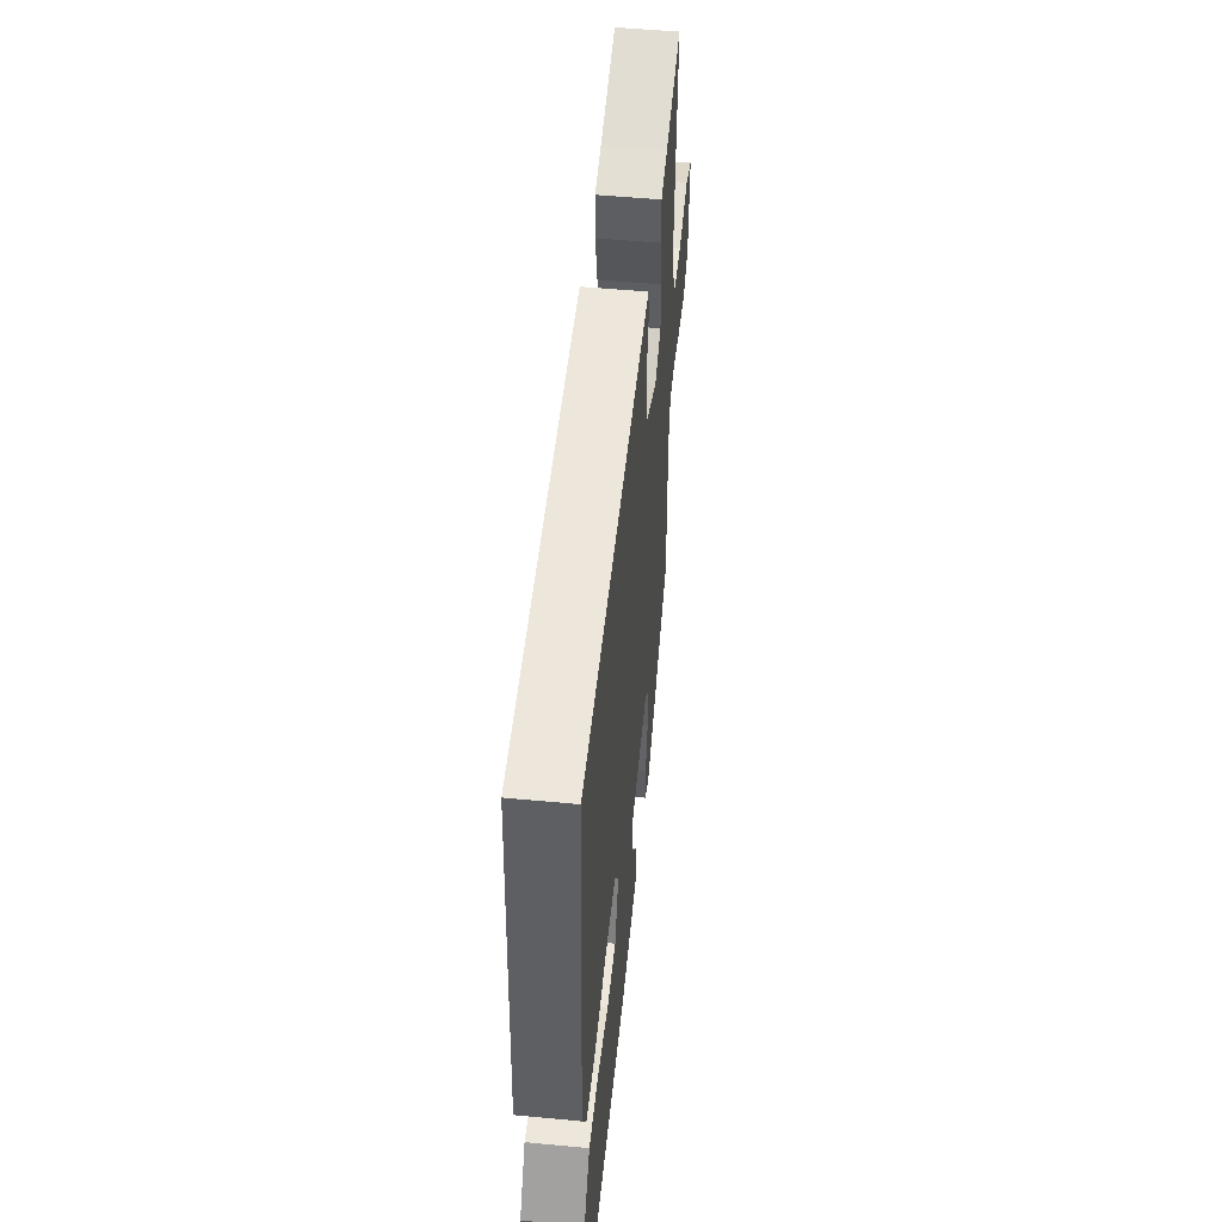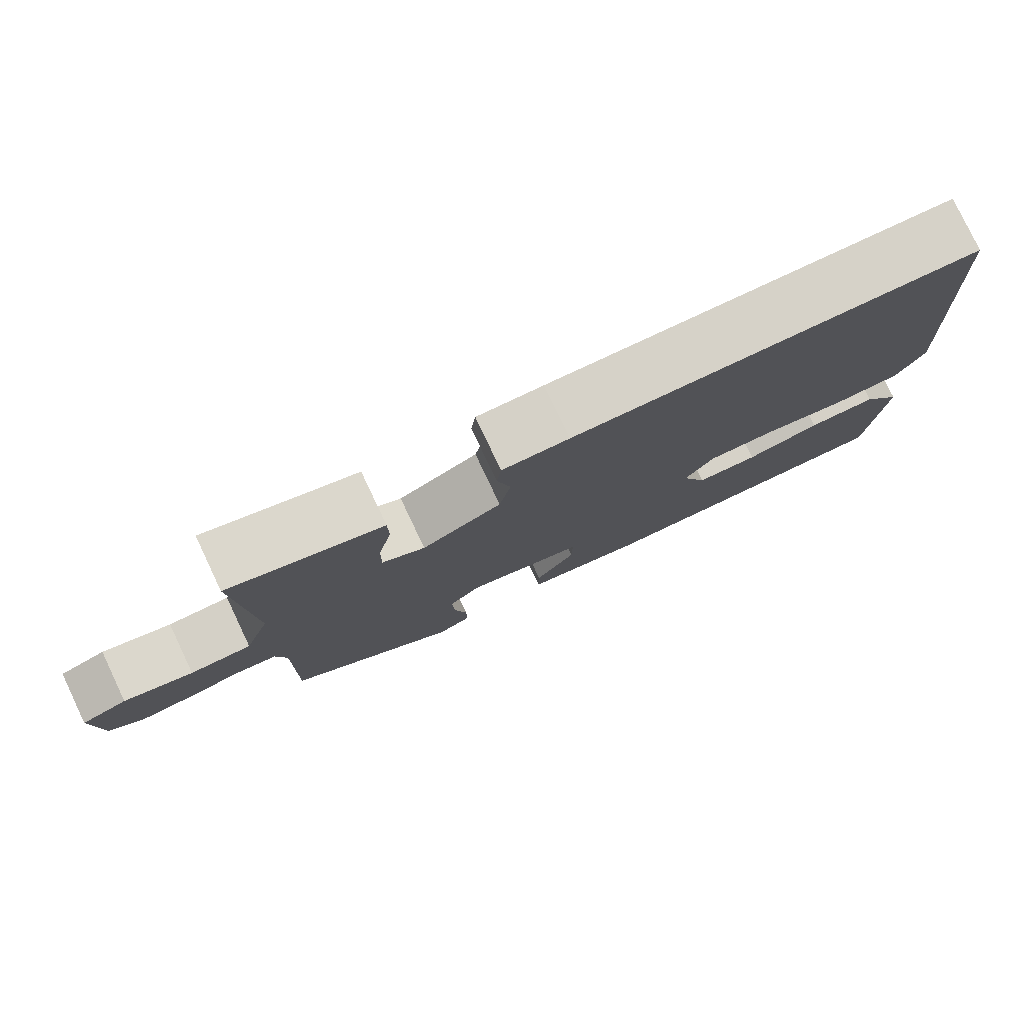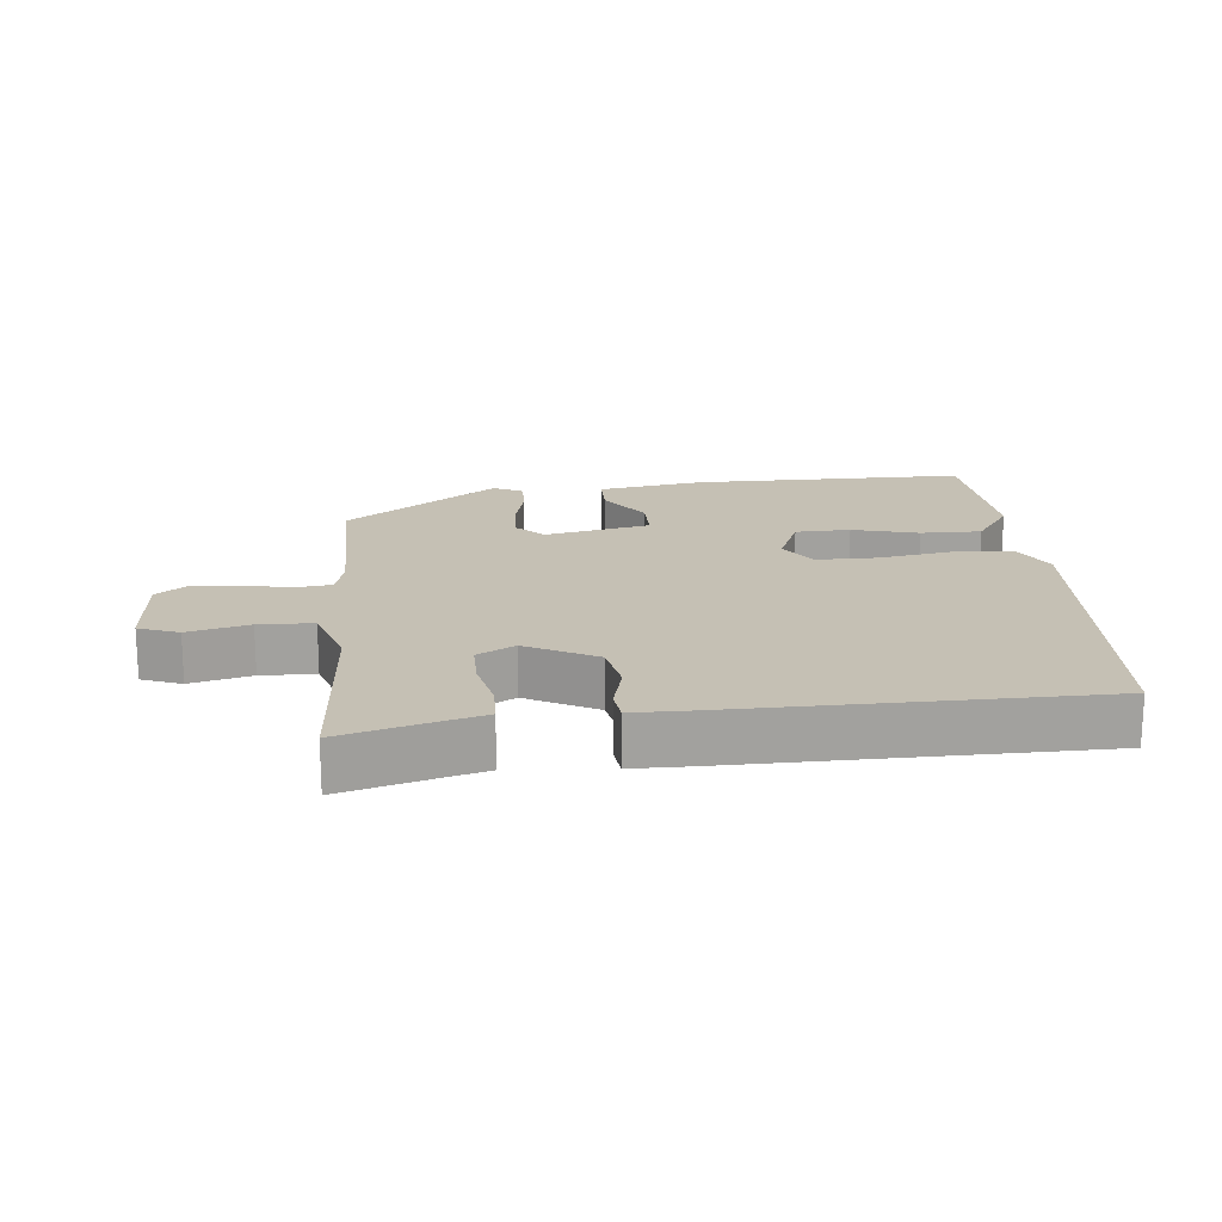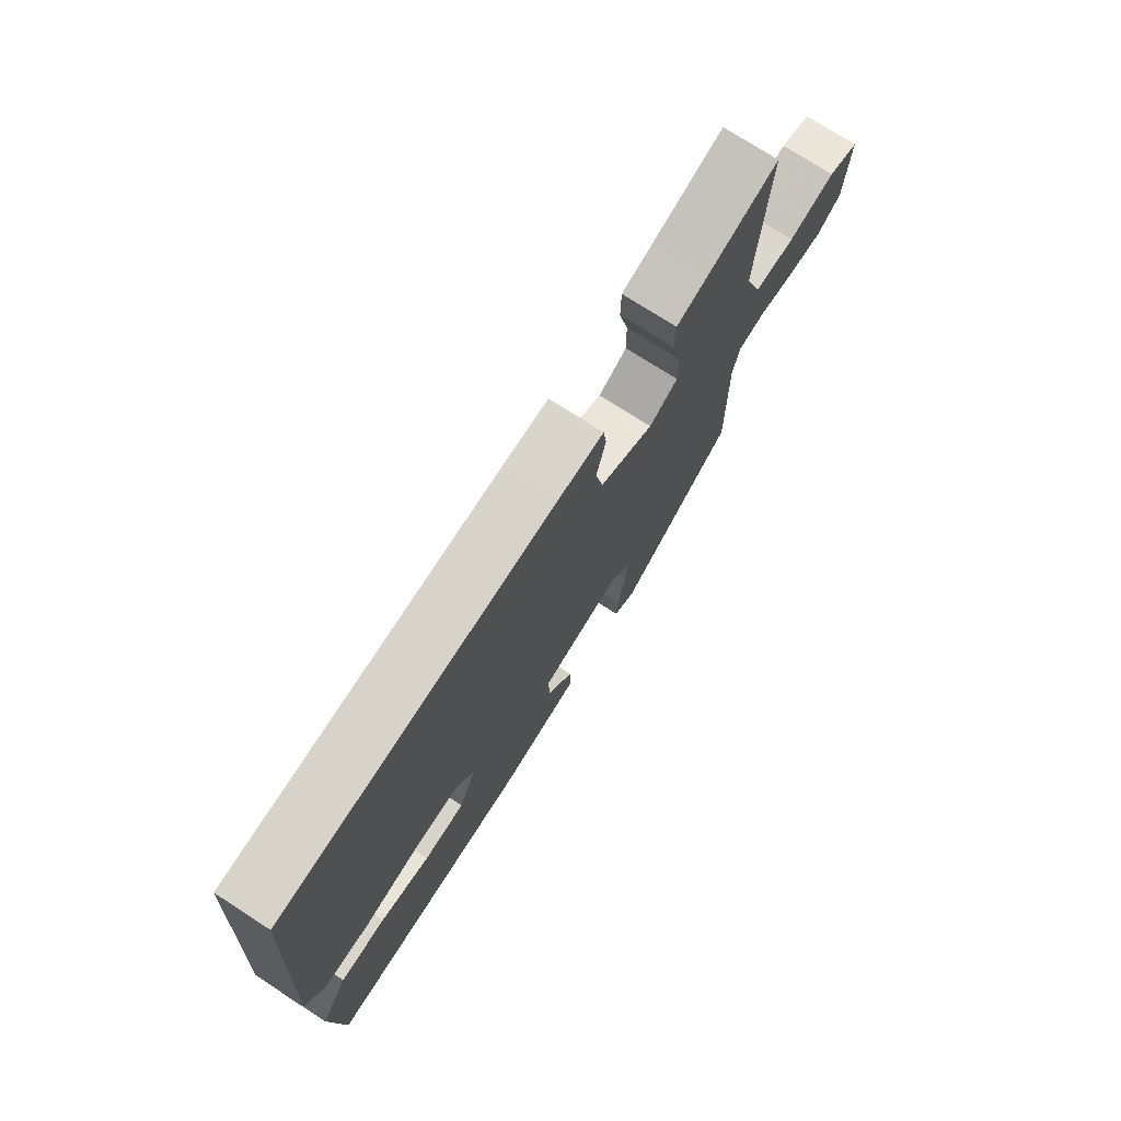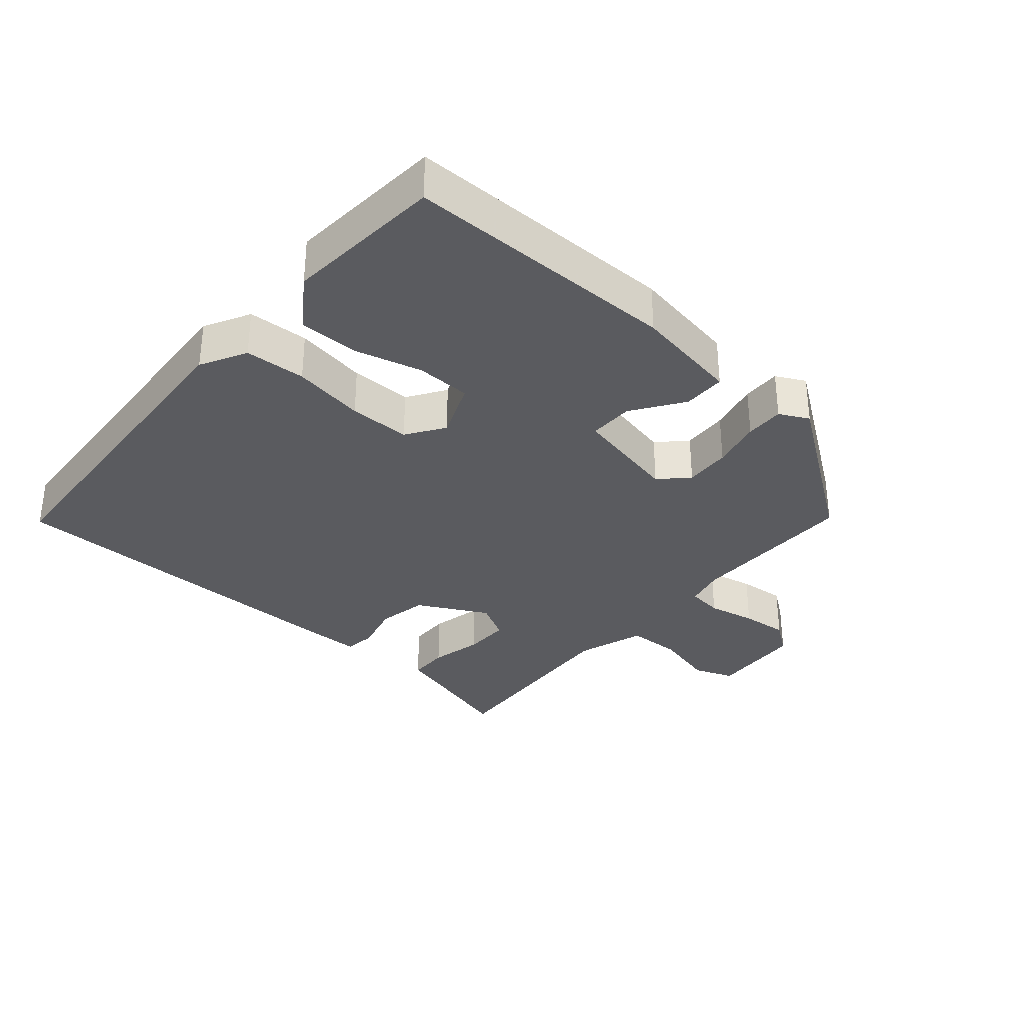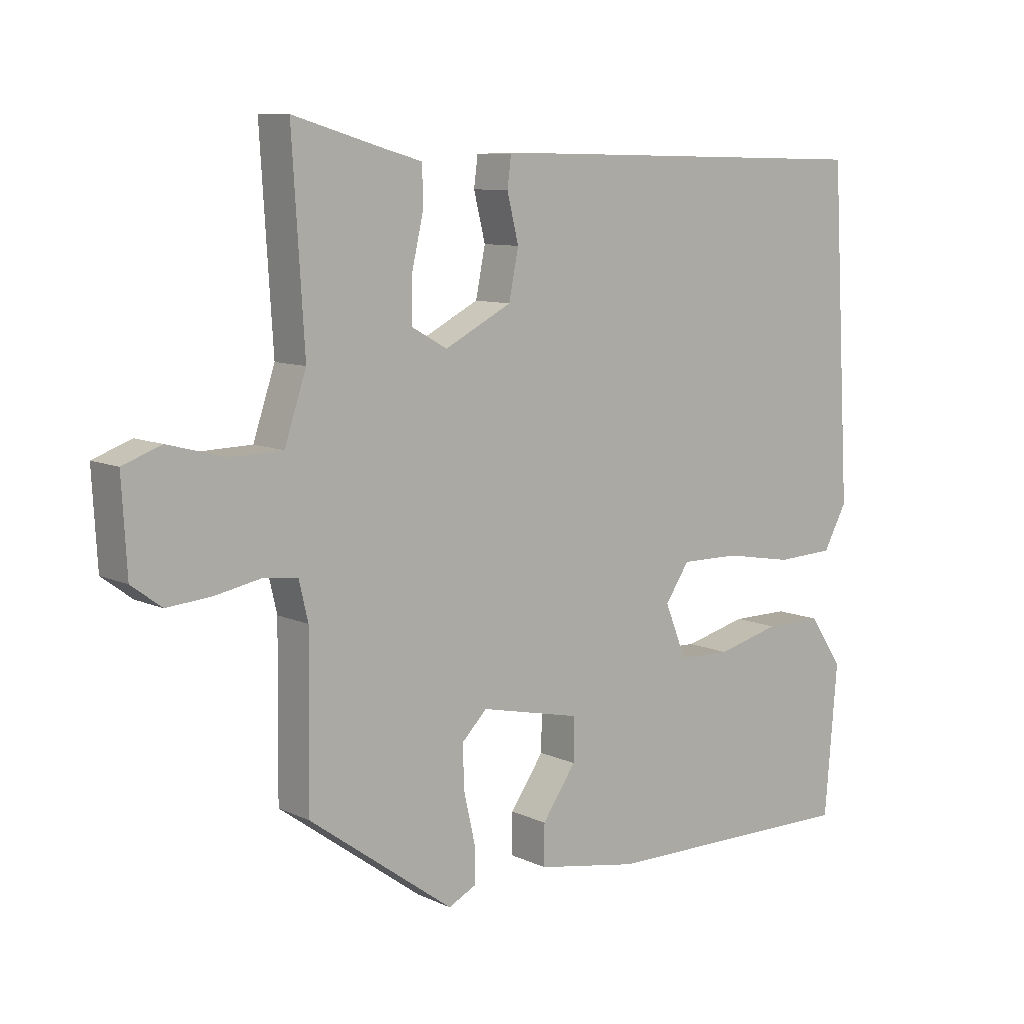
<metadata>
{"format":"obj","ext":"obj","renderer":"f3d","projection":"perspective","resolution":1024,"background":"white","views":[{"elev":51.2,"azim":95.9,"up":"+Z"},{"elev":79.0,"azim":-25.4,"up":"+Z"},{"elev":18.3,"azim":-5.1,"up":"+Y"},{"elev":74.4,"azim":122.8,"up":"+Z"},{"elev":-33.0,"azim":139.7,"up":"+Y"},{"elev":9.1,"azim":-39.5,"up":"+Z"}]}
</metadata>
<code>
v -0.477 0.07 0.562
v -0.334 0.07 0.52
v -0.276 0.07 0.504
v -0.275 0.07 0.443
v -0.293 0.07 0.364
v -0.294 0.07 0.295
v -0.238 0.07 0.264
v -0.133 0.07 0.318
v -0.118 0.07 0.393
v -0.136 0.07 0.466
v -0.13 0.07 0.513
v -0.042 0.07 0.513
v 0.495 0.07 0.502
v 0.525 0.07 -0.015
v 0.488 0.07 -0.083
v 0.397 0.07 -0.087
v 0.289 0.07 -0.068
v 0.197 0.07 -0.067
v 0.159 0.07 -0.123
v 0.193 0.07 -0.207
v 0.275 0.07 -0.21
v 0.374 0.07 -0.185
v 0.465 0.07 -0.185
v 0.518 0.07 -0.263
v 0.498 0.07 -0.499
v 0.089 0.07 -0.495
v -0.07 0.07 -0.467
v -0.07 0.07 -0.403
v -0.017 0.07 -0.327
v -0.016 0.07 -0.26
v -0.174 0.07 -0.225
v -0.214 0.07 -0.265
v -0.211 0.07 -0.334
v -0.194 0.07 -0.409
v -0.193 0.07 -0.467
v -0.237 0.07 -0.489
v -0.463 0.07 -0.325
v -0.46 0.07 -0.07
v -0.474 0.07 -0.01
v -0.527 0.07 -0.003
v -0.599 0.07 -0.017
v -0.669 0.07 -0.023
v -0.716 0.07 0.012
v -0.724 0.07 0.153
v -0.664 0.07 0.175
v -0.573 0.07 0.151
v -0.492 0.07 0.153
v -0.458 0.07 0.255
v -0.477 0 0.562
v -0.334 0 0.52
v -0.276 0 0.504
v -0.275 0 0.443
v -0.293 0 0.364
v -0.294 0 0.295
v -0.238 0 0.264
v -0.133 0 0.318
v -0.118 0 0.393
v -0.136 0 0.466
v -0.13 0 0.513
v -0.042 0 0.513
v 0.495 0 0.502
v 0.525 0 -0.015
v 0.488 0 -0.083
v 0.397 0 -0.087
v 0.289 0 -0.068
v 0.197 0 -0.067
v 0.159 0 -0.123
v 0.193 0 -0.207
v 0.275 0 -0.21
v 0.374 0 -0.185
v 0.465 0 -0.185
v 0.518 0 -0.263
v 0.498 0 -0.499
v 0.089 0 -0.495
v -0.07 0 -0.467
v -0.07 0 -0.403
v -0.017 0 -0.327
v -0.016 0 -0.26
v -0.174 0 -0.225
v -0.214 0 -0.265
v -0.211 0 -0.334
v -0.194 0 -0.409
v -0.193 0 -0.467
v -0.237 0 -0.489
v -0.463 0 -0.325
v -0.46 0 -0.07
v -0.474 0 -0.01
v -0.527 0 -0.003
v -0.599 0 -0.017
v -0.669 0 -0.023
v -0.716 0 0.012
v -0.724 0 0.153
v -0.664 0 0.175
v -0.573 0 0.151
v -0.492 0 0.153
v -0.458 0 0.255
f 44 45 46
f 43 44 46
f 42 43 46
f 41 42 46
f 40 41 46
f 39 40 46 47
f 38 39 47 48
f 36 37 38
f 35 36 38
f 34 35 38
f 33 34 38
f 32 33 38 48
f 27 28 29
f 26 27 29
f 25 26 29
f 24 25 29
f 23 24 29
f 22 23 29
f 21 22 29
f 20 21 29 30
f 19 20 30 31
f 15 16 17
f 14 15 17
f 13 14 17
f 12 13 17
f 11 12 17
f 10 11 17
f 9 10 17
f 8 9 17 18
f 18 19 31
f 8 18 31
f 7 8 31
f 2 3 4 5
f 2 5 6
f 1 2 6
f 48 1 6
f 31 32 48
f 7 31 48
f 6 7 48
f 94 93 92
f 94 92 91
f 94 91 90
f 94 90 89
f 94 89 88
f 95 94 88 87
f 96 95 87 86
f 86 85 84
f 86 84 83
f 86 83 82
f 86 82 81
f 96 86 81 80
f 77 76 75
f 77 75 74
f 77 74 73
f 77 73 72
f 77 72 71
f 77 71 70
f 77 70 69
f 78 77 69 68
f 79 78 68 67
f 65 64 63
f 65 63 62
f 65 62 61
f 65 61 60
f 65 60 59
f 65 59 58
f 65 58 57
f 66 65 57 56
f 79 67 66
f 79 66 56
f 79 56 55
f 53 52 51 50
f 54 53 50
f 54 50 49
f 54 49 96
f 96 80 79
f 96 79 55
f 96 55 54
f 1 49 50 2
f 2 50 51 3
f 3 51 52 4
f 4 52 53 5
f 5 53 54 6
f 6 54 55 7
f 7 55 56 8
f 8 56 57 9
f 9 57 58 10
f 10 58 59 11
f 11 59 60 12
f 12 60 61 13
f 13 61 62 14
f 14 62 63 15
f 15 63 64 16
f 16 64 65 17
f 17 65 66 18
f 18 66 67 19
f 19 67 68 20
f 20 68 69 21
f 21 69 70 22
f 22 70 71 23
f 23 71 72 24
f 24 72 73 25
f 25 73 74 26
f 26 74 75 27
f 27 75 76 28
f 28 76 77 29
f 29 77 78 30
f 30 78 79 31
f 31 79 80 32
f 32 80 81 33
f 33 81 82 34
f 34 82 83 35
f 35 83 84 36
f 36 84 85 37
f 37 85 86 38
f 38 86 87 39
f 39 87 88 40
f 40 88 89 41
f 41 89 90 42
f 42 90 91 43
f 43 91 92 44
f 44 92 93 45
f 45 93 94 46
f 46 94 95 47
f 47 95 96 48
f 48 96 49 1

</code>
